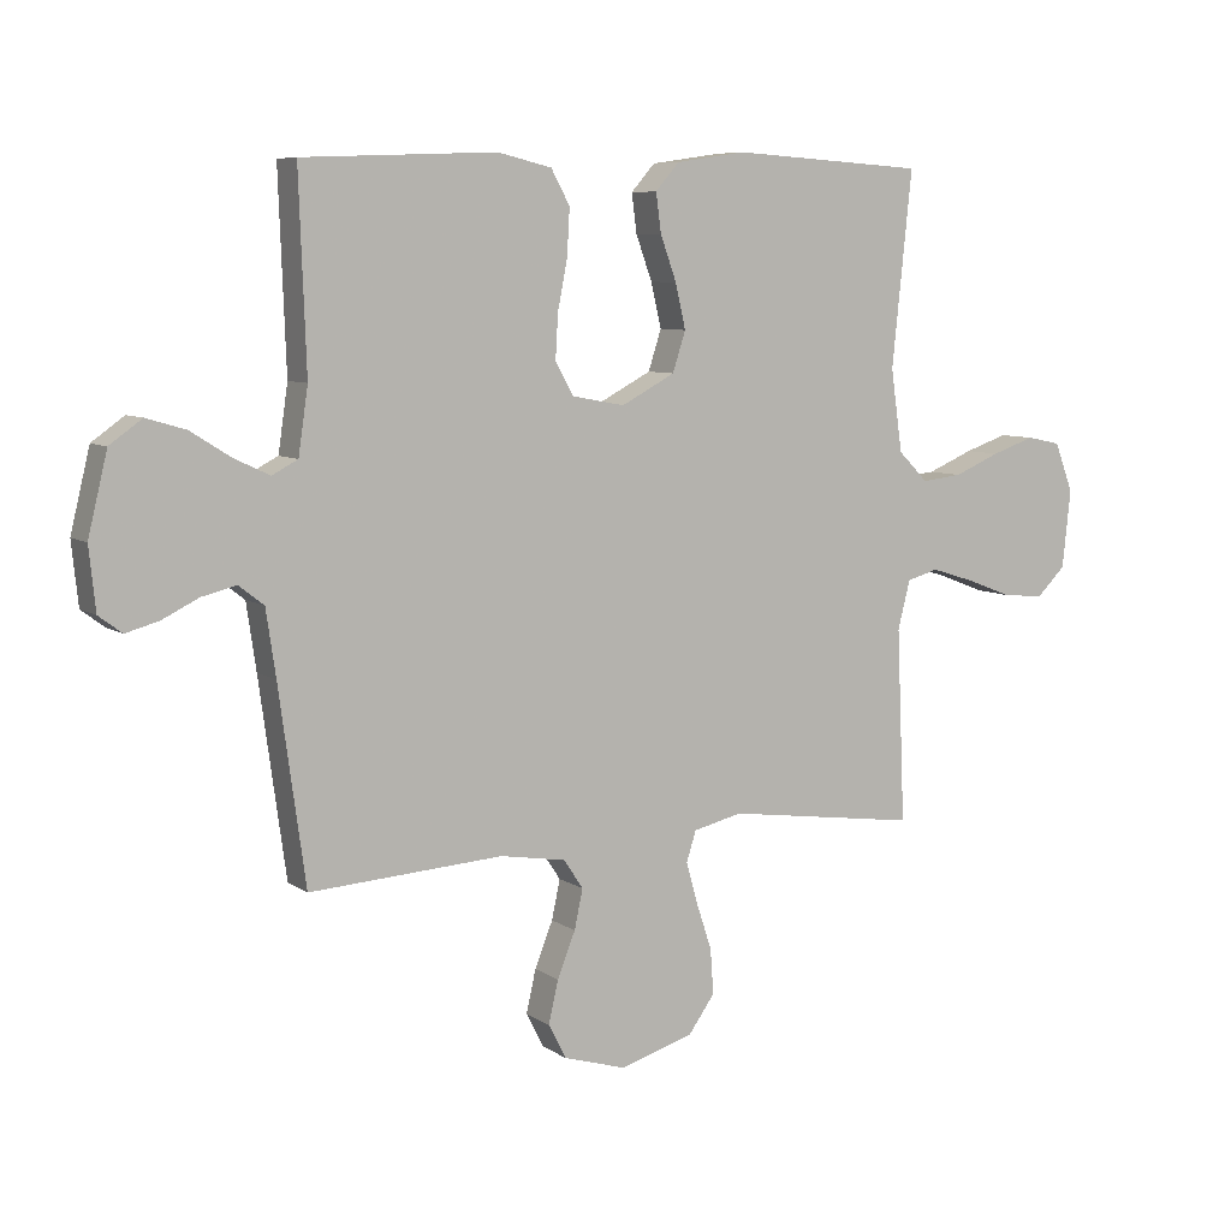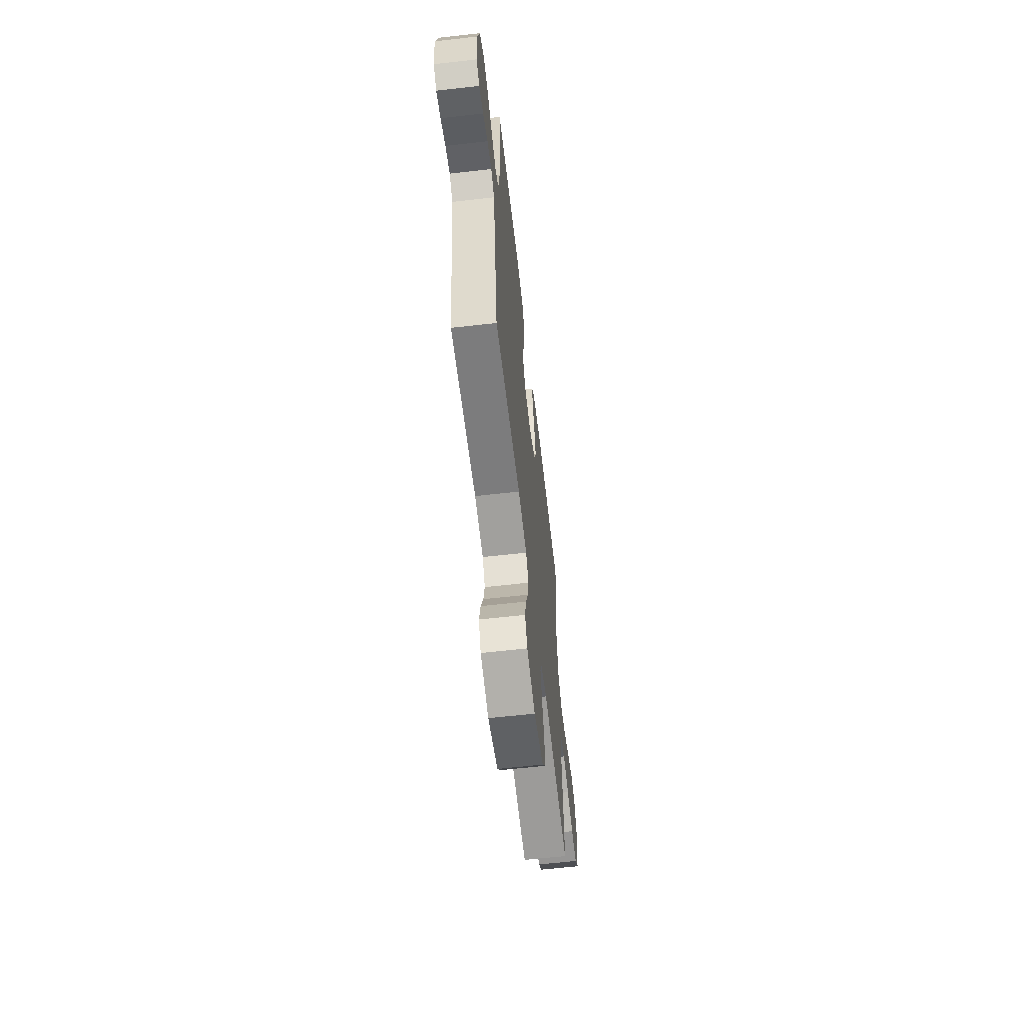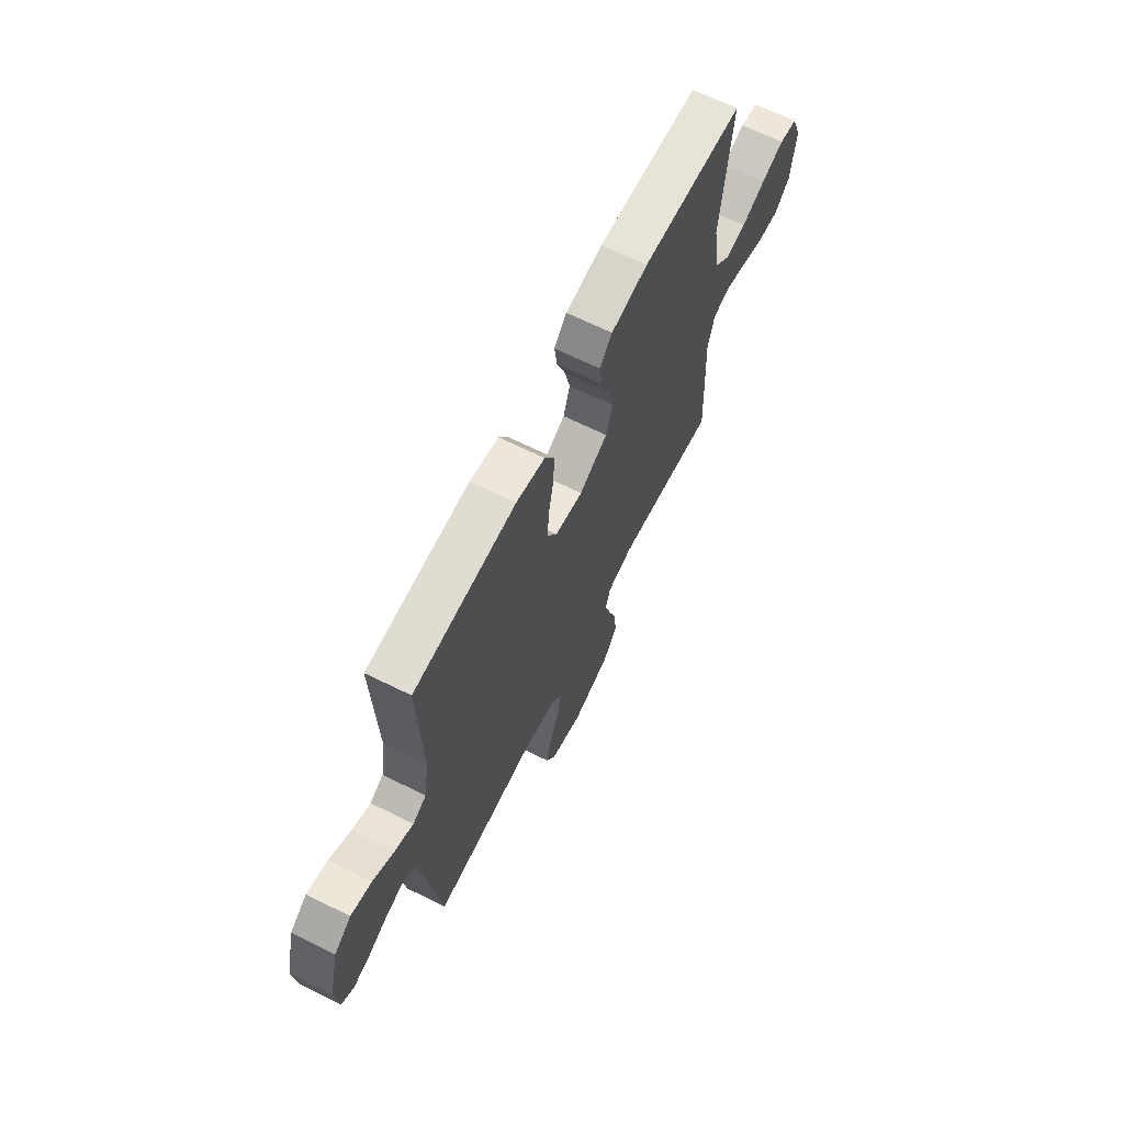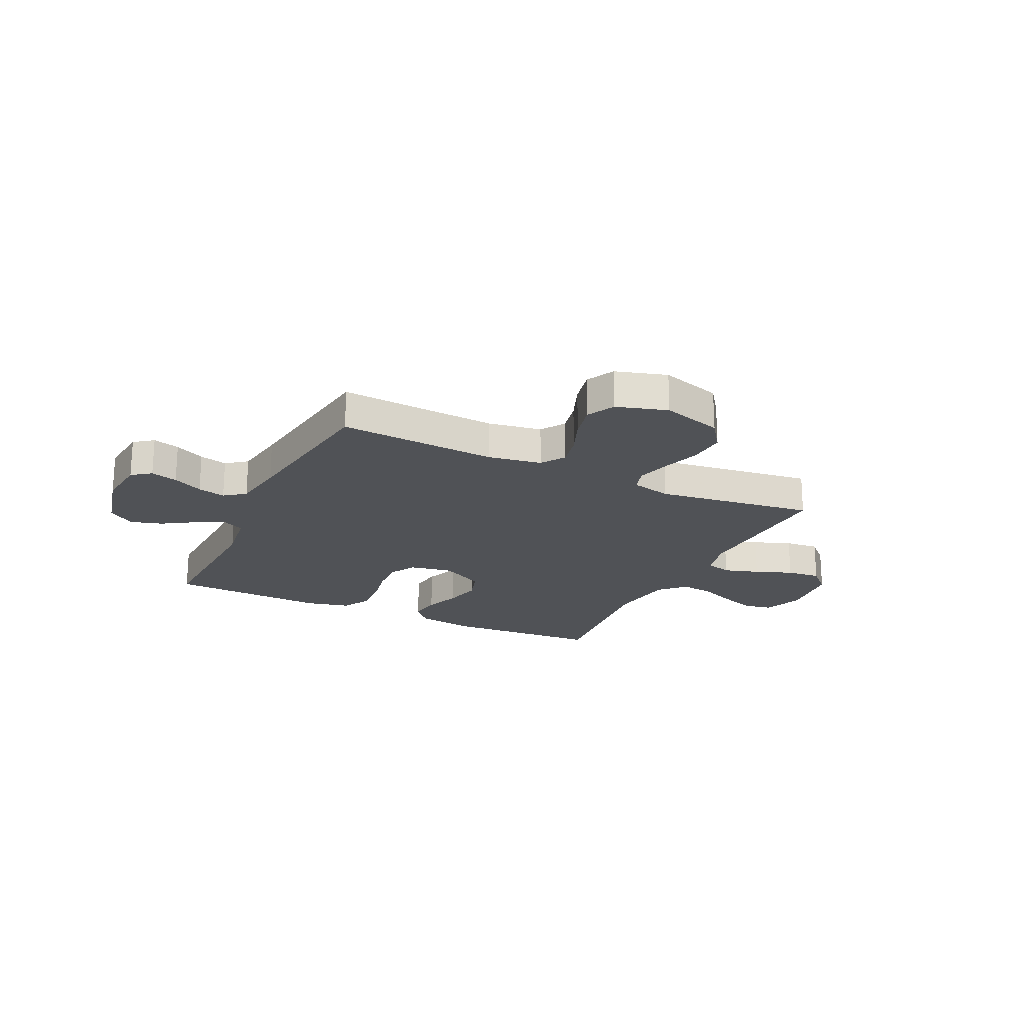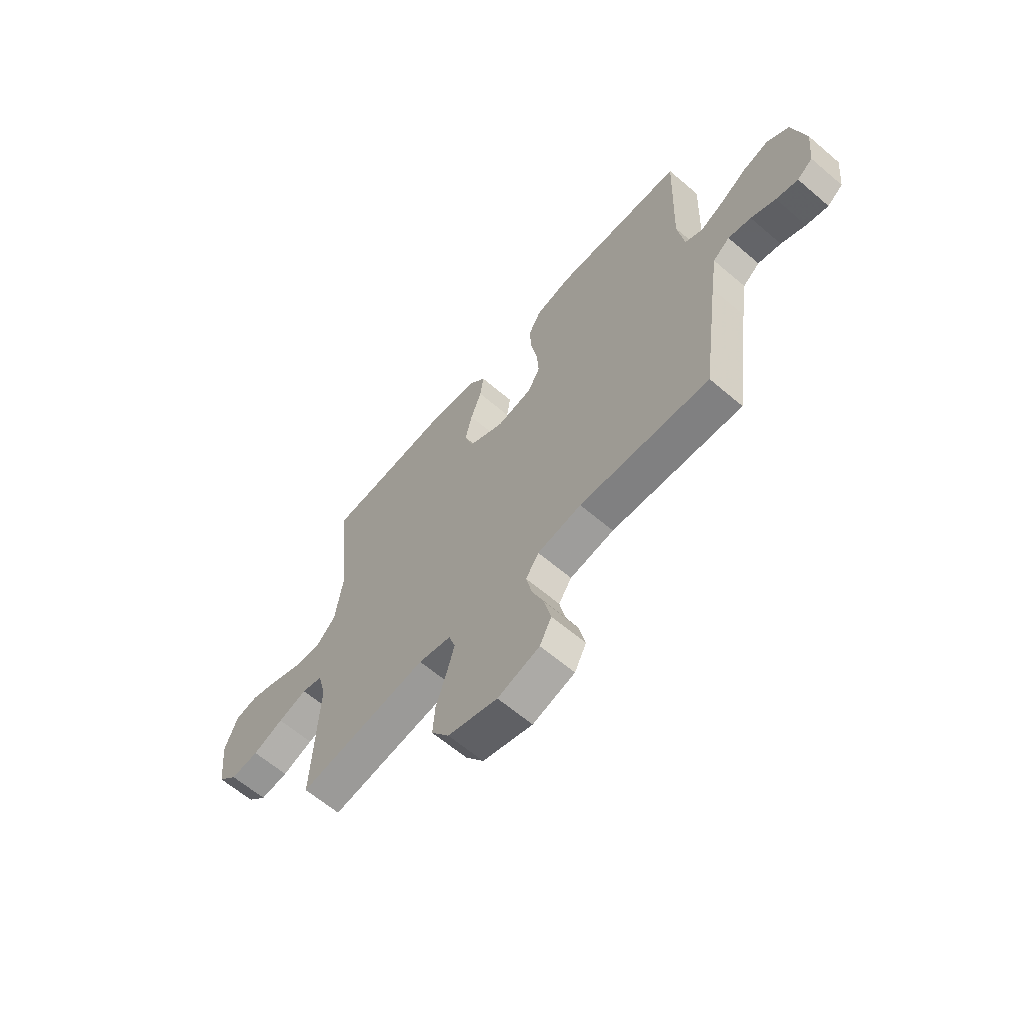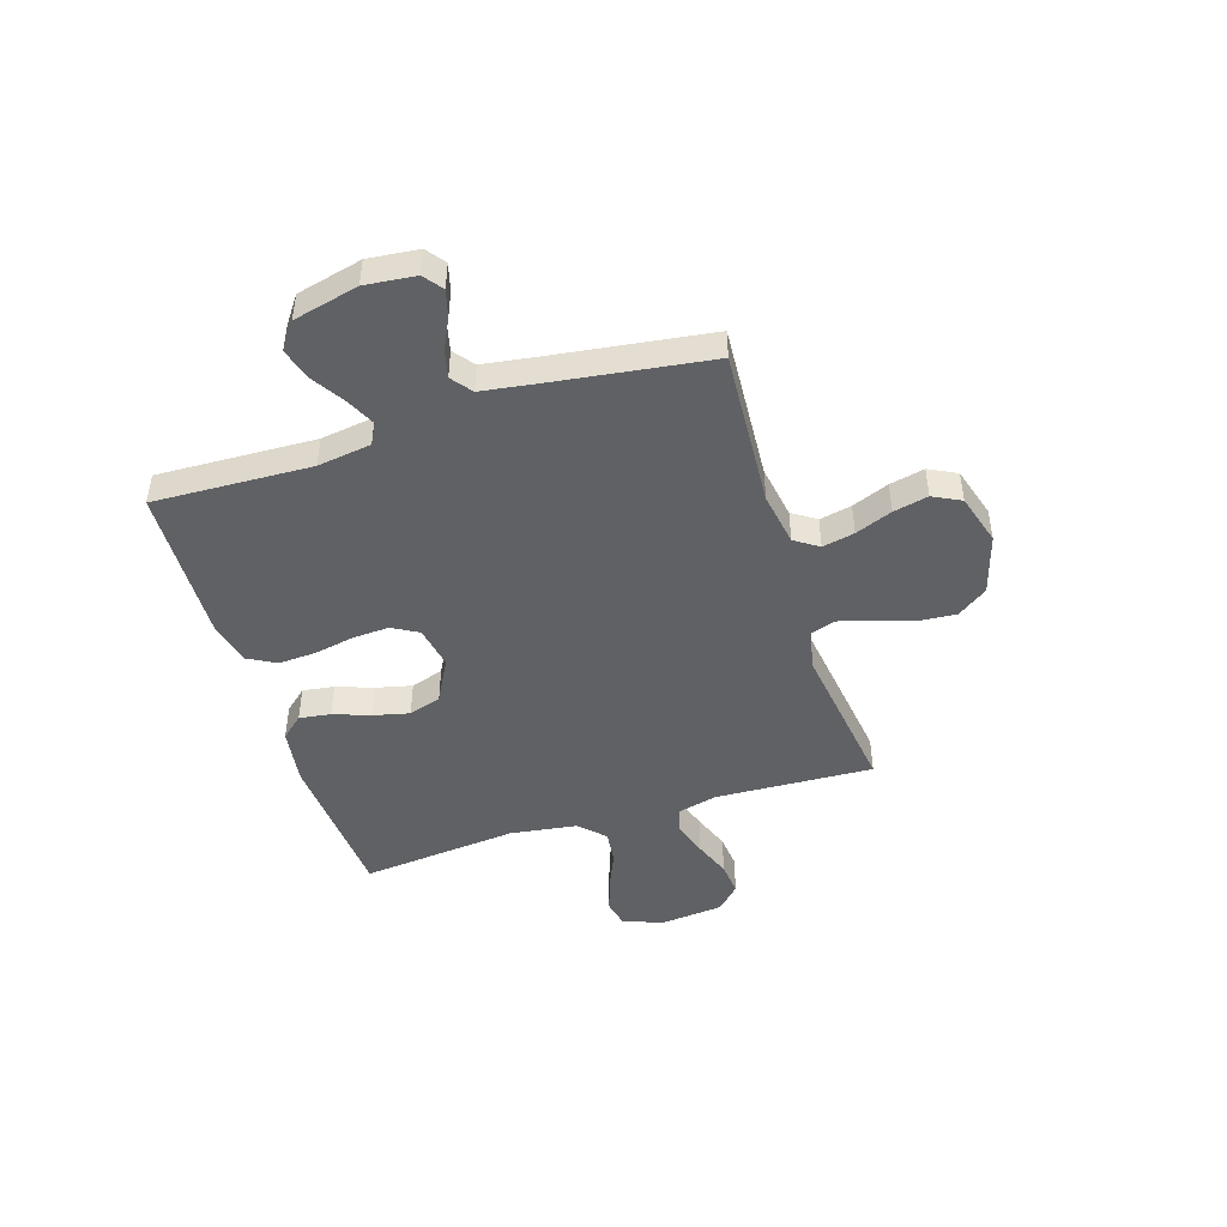
<metadata>
{"format":"obj","ext":"obj","renderer":"f3d","projection":"perspective","resolution":1024,"background":"white","views":[{"elev":7.4,"azim":150.5,"up":"+Z"},{"elev":-62.3,"azim":96.6,"up":"+Z"},{"elev":66.6,"azim":116.4,"up":"+Z"},{"elev":-20.8,"azim":154.4,"up":"+Y"},{"elev":-63.1,"azim":49.2,"up":"+Z"},{"elev":-46.2,"azim":107.5,"up":"+Y"}]}
</metadata>
<code>
v 0.5 0.07 0.5
v 0.489 0.07 0.2
v 0.504 0.07 0.098
v 0.544 0.07 0.077
v 0.599 0.07 0.103
v 0.661 0.07 0.142
v 0.722 0.07 0.16
v 0.772 0.07 0.124
v 0.802 0.07 0
v 0.792 0.07 -0.096
v 0.756 0.07 -0.123
v 0.705 0.07 -0.109
v 0.648 0.07 -0.081
v 0.595 0.07 -0.068
v 0.556 0.07 -0.098
v 0.541 0.07 -0.2
v 0.5 0.07 -0.5
v 0.2 0.07 -0.481
v 0.098 0.07 -0.498
v 0.068 0.07 -0.543
v 0.081 0.07 -0.604
v 0.109 0.07 -0.674
v 0.124 0.07 -0.74
v 0.097 0.07 -0.793
v 0 0.07 -0.822
v -0.115 0.07 -0.788
v -0.156 0.07 -0.731
v -0.151 0.07 -0.661
v -0.127 0.07 -0.588
v -0.109 0.07 -0.524
v -0.124 0.07 -0.477
v -0.2 0.07 -0.459
v -0.5 0.07 -0.5
v -0.487 0.07 -0.2
v -0.506 0.07 -0.125
v -0.555 0.07 -0.111
v -0.622 0.07 -0.132
v -0.693 0.07 -0.159
v -0.758 0.07 -0.165
v -0.803 0.07 -0.121
v -0.816 0.07 0
v -0.787 0.07 0.076
v -0.734 0.07 0.087
v -0.667 0.07 0.064
v -0.596 0.07 0.034
v -0.533 0.07 0.027
v -0.487 0.07 0.073
v -0.469 0.07 0.2
v -0.5 0.07 0.5
v -0.2 0.07 0.519
v -0.091 0.07 0.503
v -0.054 0.07 0.461
v -0.062 0.07 0.401
v -0.087 0.07 0.332
v -0.103 0.07 0.263
v -0.083 0.07 0.201
v 0 0.07 0.157
v 0.082 0.07 0.172
v 0.11 0.07 0.222
v 0.106 0.07 0.291
v 0.091 0.07 0.368
v 0.087 0.07 0.439
v 0.116 0.07 0.492
v 0.2 0.07 0.512
v 0.5 0 0.5
v 0.489 0 0.2
v 0.504 0 0.098
v 0.544 0 0.077
v 0.599 0 0.103
v 0.661 0 0.142
v 0.722 0 0.16
v 0.772 0 0.124
v 0.802 0 0
v 0.792 0 -0.096
v 0.756 0 -0.123
v 0.705 0 -0.109
v 0.648 0 -0.081
v 0.595 0 -0.068
v 0.556 0 -0.098
v 0.541 0 -0.2
v 0.5 0 -0.5
v 0.2 0 -0.481
v 0.098 0 -0.498
v 0.068 0 -0.543
v 0.081 0 -0.604
v 0.109 0 -0.674
v 0.124 0 -0.74
v 0.097 0 -0.793
v 0 0 -0.822
v -0.115 0 -0.788
v -0.156 0 -0.731
v -0.151 0 -0.661
v -0.127 0 -0.588
v -0.109 0 -0.524
v -0.124 0 -0.477
v -0.2 0 -0.459
v -0.5 0 -0.5
v -0.487 0 -0.2
v -0.506 0 -0.125
v -0.555 0 -0.111
v -0.622 0 -0.132
v -0.693 0 -0.159
v -0.758 0 -0.165
v -0.803 0 -0.121
v -0.816 0 0
v -0.787 0 0.076
v -0.734 0 0.087
v -0.667 0 0.064
v -0.596 0 0.034
v -0.533 0 0.027
v -0.487 0 0.073
v -0.469 0 0.2
v -0.5 0 0.5
v -0.2 0 0.519
v -0.091 0 0.503
v -0.054 0 0.461
v -0.062 0 0.401
v -0.087 0 0.332
v -0.103 0 0.263
v -0.083 0 0.201
v 0 0 0.157
v 0.082 0 0.172
v 0.11 0 0.222
v 0.106 0 0.291
v 0.091 0 0.368
v 0.087 0 0.439
v 0.116 0 0.492
v 0.2 0 0.512
f 64 1 2
f 63 64 2
f 62 63 2
f 61 62 2
f 60 61 2
f 59 60 2 3
f 58 59 3 4
f 57 58 4
f 52 53 54
f 51 52 54
f 50 51 54
f 49 50 54
f 48 49 54
f 47 48 54 55
f 46 47 55 56
f 43 44 45
f 42 43 45
f 41 42 45
f 40 41 45
f 39 40 45
f 38 39 45
f 37 38 45
f 36 37 45 46
f 46 56 57
f 36 46 57
f 35 36 57
f 32 33 34
f 35 57 4
f 34 35 4
f 32 34 4
f 31 32 4
f 27 28 29
f 26 27 29
f 25 26 29
f 24 25 29
f 23 24 29
f 22 23 29
f 21 22 29
f 20 21 29 30
f 16 17 18
f 15 16 18 19
f 11 12 13
f 10 11 13
f 9 10 13
f 8 9 13
f 7 8 13
f 6 7 13
f 5 6 13
f 5 13 14
f 4 5 14 15
f 19 20 30 31
f 4 15 19 31
f 66 65 128
f 66 128 127
f 66 127 126
f 66 126 125
f 66 125 124
f 67 66 124 123
f 68 67 123 122
f 68 122 121
f 118 117 116
f 118 116 115
f 118 115 114
f 118 114 113
f 118 113 112
f 119 118 112 111
f 120 119 111 110
f 109 108 107
f 109 107 106
f 109 106 105
f 109 105 104
f 109 104 103
f 109 103 102
f 109 102 101
f 110 109 101 100
f 121 120 110
f 121 110 100
f 121 100 99
f 98 97 96
f 68 121 99
f 68 99 98
f 68 98 96
f 68 96 95
f 93 92 91
f 93 91 90
f 93 90 89
f 93 89 88
f 93 88 87
f 93 87 86
f 93 86 85
f 94 93 85 84
f 82 81 80
f 83 82 80 79
f 77 76 75
f 77 75 74
f 77 74 73
f 77 73 72
f 77 72 71
f 77 71 70
f 77 70 69
f 78 77 69
f 79 78 69 68
f 95 94 84 83
f 95 83 79 68
f 1 65 66 2
f 2 66 67 3
f 3 67 68 4
f 4 68 69 5
f 5 69 70 6
f 6 70 71 7
f 7 71 72 8
f 8 72 73 9
f 9 73 74 10
f 10 74 75 11
f 11 75 76 12
f 12 76 77 13
f 13 77 78 14
f 14 78 79 15
f 15 79 80 16
f 16 80 81 17
f 17 81 82 18
f 18 82 83 19
f 19 83 84 20
f 20 84 85 21
f 21 85 86 22
f 22 86 87 23
f 23 87 88 24
f 24 88 89 25
f 25 89 90 26
f 26 90 91 27
f 27 91 92 28
f 28 92 93 29
f 29 93 94 30
f 30 94 95 31
f 31 95 96 32
f 32 96 97 33
f 33 97 98 34
f 34 98 99 35
f 35 99 100 36
f 36 100 101 37
f 37 101 102 38
f 38 102 103 39
f 39 103 104 40
f 40 104 105 41
f 41 105 106 42
f 42 106 107 43
f 43 107 108 44
f 44 108 109 45
f 45 109 110 46
f 46 110 111 47
f 47 111 112 48
f 48 112 113 49
f 49 113 114 50
f 50 114 115 51
f 51 115 116 52
f 52 116 117 53
f 53 117 118 54
f 54 118 119 55
f 55 119 120 56
f 56 120 121 57
f 57 121 122 58
f 58 122 123 59
f 59 123 124 60
f 60 124 125 61
f 61 125 126 62
f 62 126 127 63
f 63 127 128 64
f 64 128 65 1

</code>
